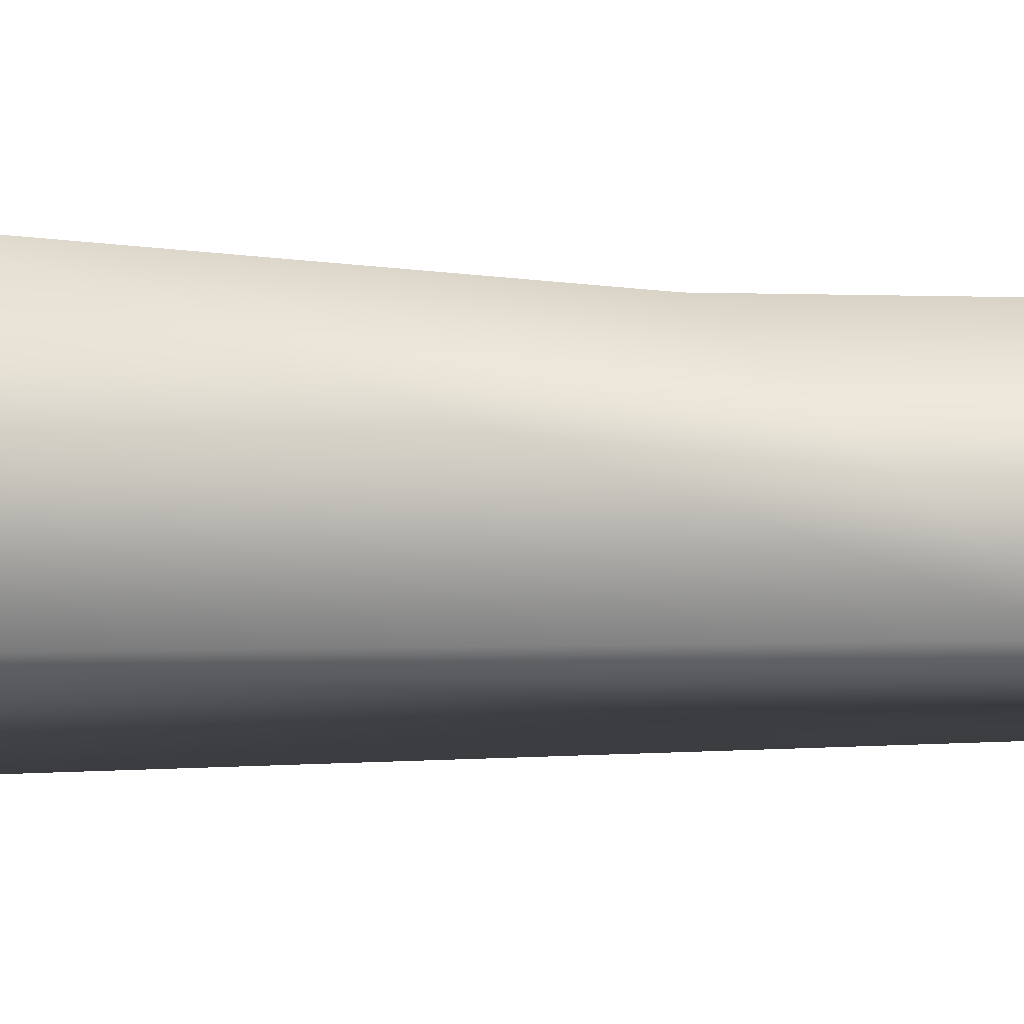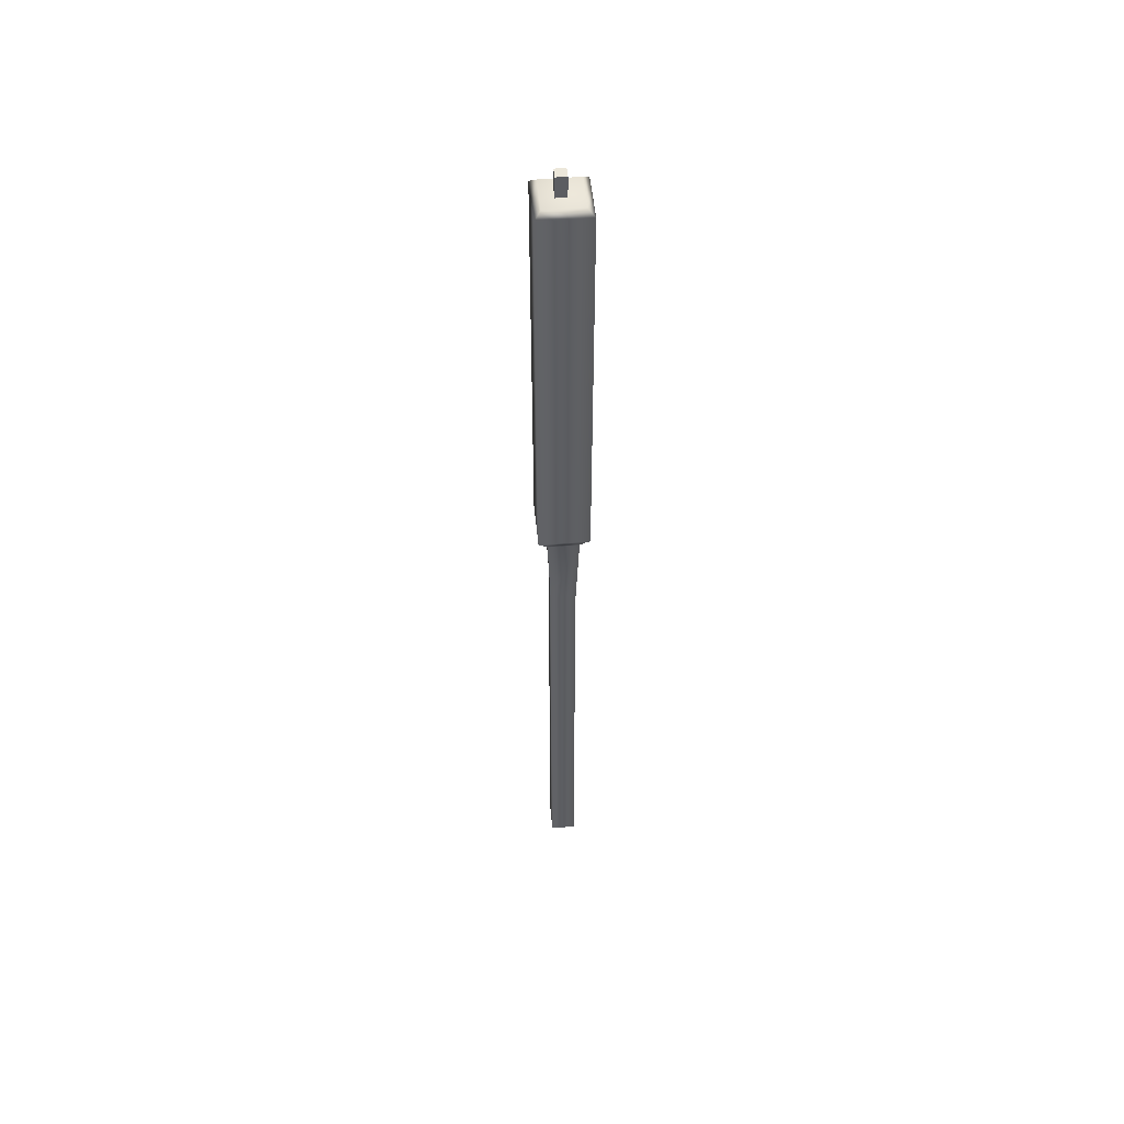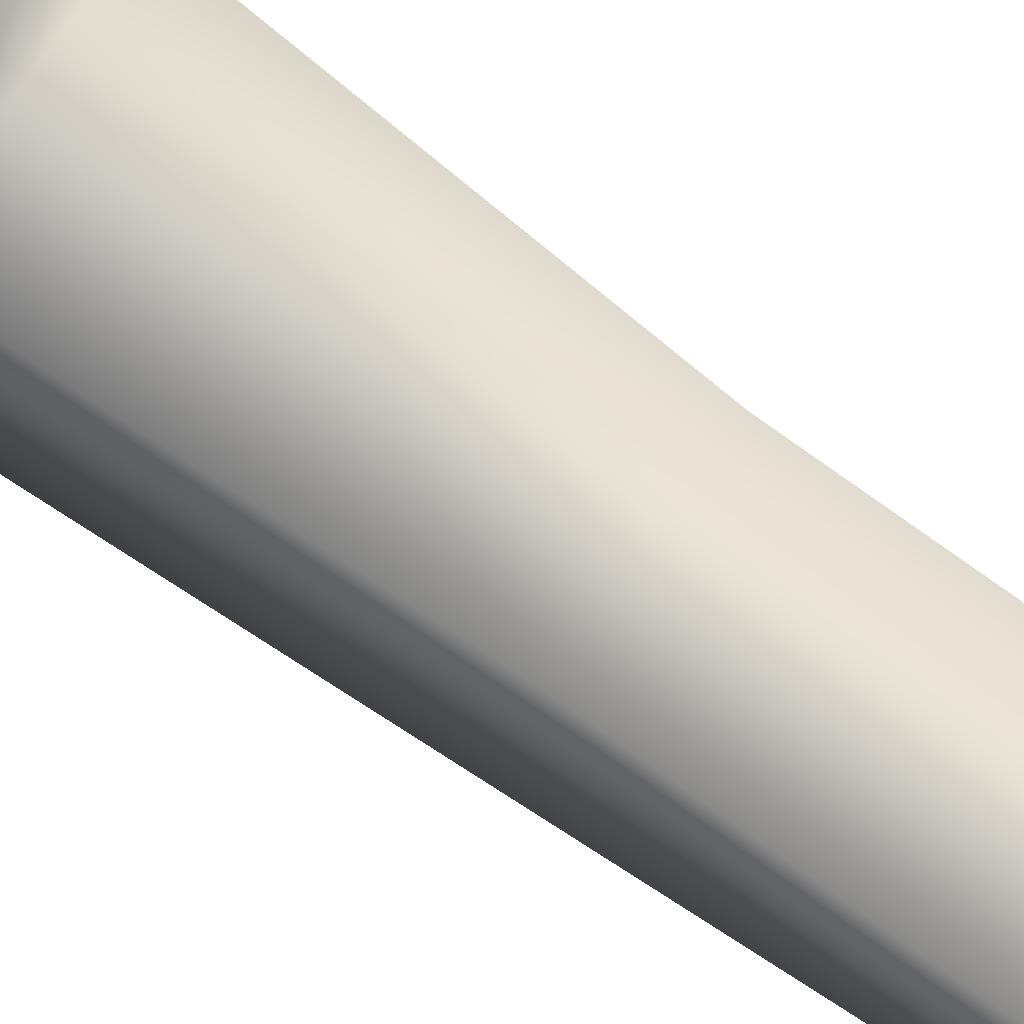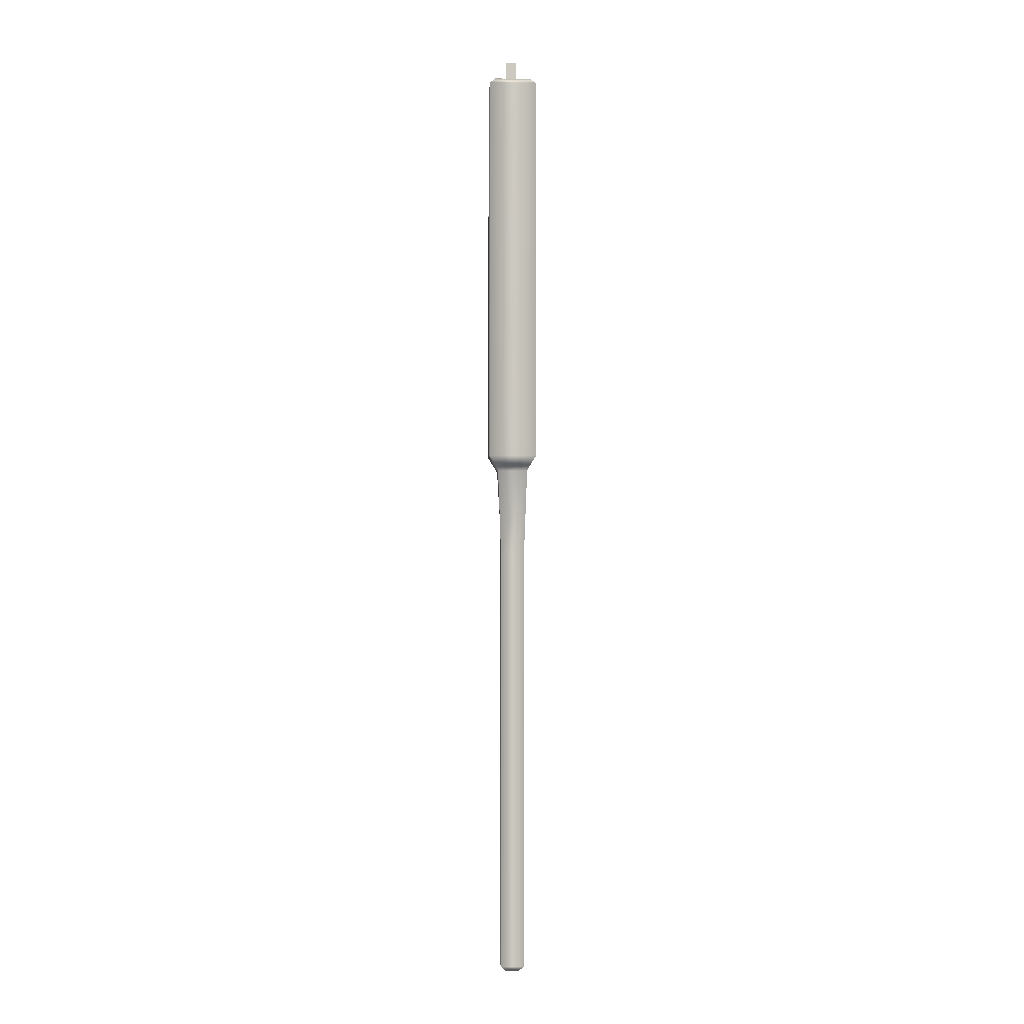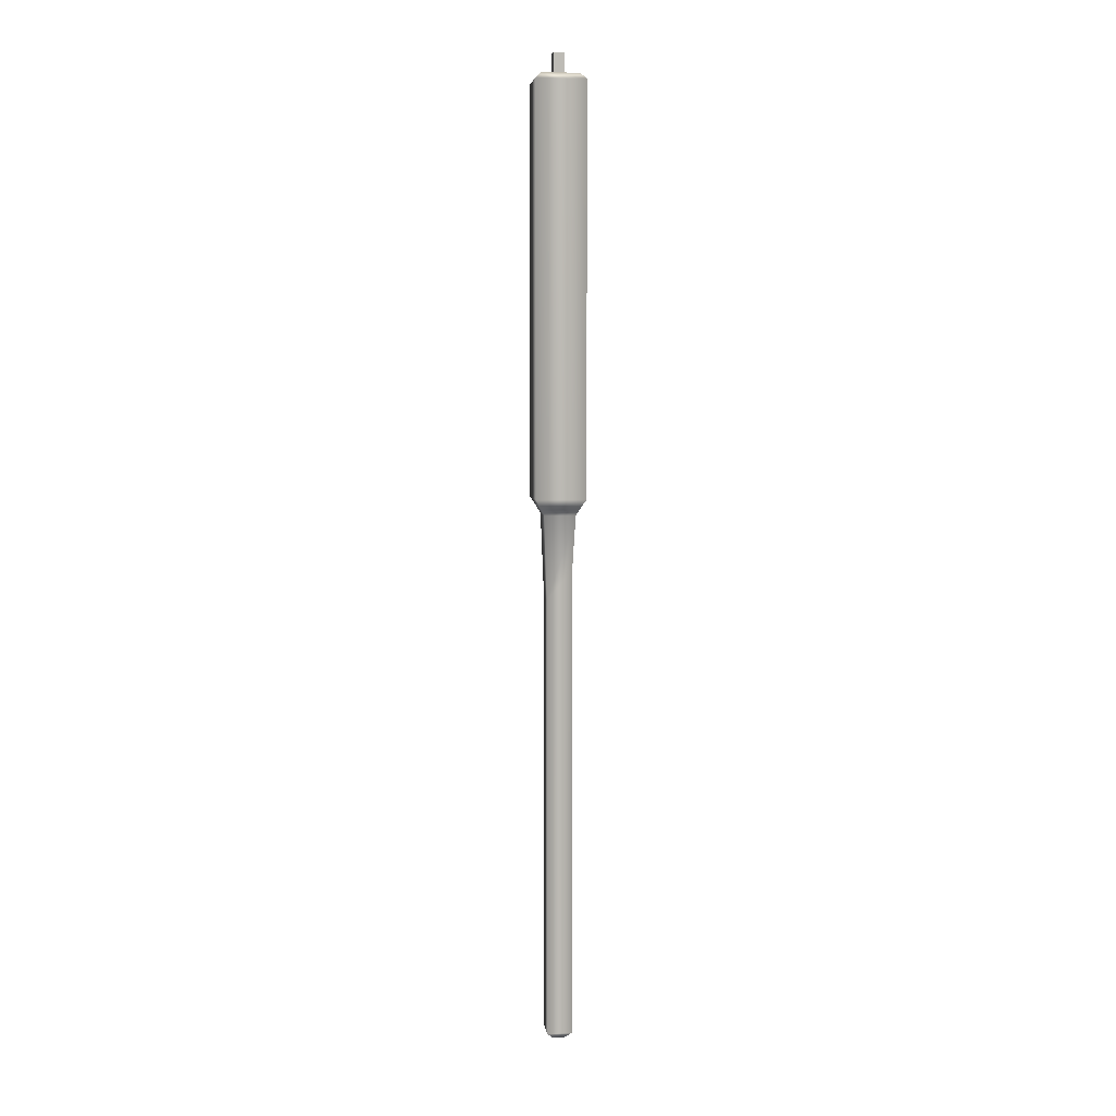
<metadata>
{"format":"obj","ext":"obj","renderer":"f3d","projection":"perspective","resolution":1024,"background":"white","views":[{"elev":-16.8,"azim":-92.7,"up":"+Z"},{"elev":51.3,"azim":174.5,"up":"+Y"},{"elev":71.8,"azim":-53.7,"up":"+Z"},{"elev":-2.6,"azim":177.5,"up":"+Y"},{"elev":6.4,"azim":-97.5,"up":"+Y"}]}
</metadata>
<code>
g default
v -0.03639 0.503 -11.92
v -0.03639 0.4182 -11.99
v 0.03639 0.4182 -11.99
v 0.03639 0.503 -11.92
v -0.07235 0.7095 -11.88
v -0.07235 0.7095 -12.03
v 0.07235 0.7095 -12.03
v 0.07235 0.7095 -11.88
v -0.05437 0.6797 -11.9
v -0.05437 0.6797 -12.01
v 0.05437 0.6797 -12.01
v 0.05437 0.6797 -11.9
v -0.04538 0.6627 -11.91
v -0.04538 0.6627 -12
v 0.04538 0.6627 -12
v 0.04538 0.6627 -11.91
v -0.0182 -0.8896 -11.93
v -0.03639 -0.8714 -11.92
v 0.03639 -0.8714 -11.92
v 0.0182 -0.8896 -11.93
v -0.05415 1.9 -11.9
v -0.07235 1.882 -11.88
v 0.05415 1.9 -11.9
v 0.07235 1.882 -11.88
v -0.05415 1.9 -12.01
v -0.07235 1.882 -12.03
v 0.05415 1.9 -12.01
v 0.07235 1.882 -12.03
v -0.0182 -0.8896 -11.97
v -0.03639 -0.8714 -11.99
v 0.0182 -0.8896 -11.97
v 0.03639 -0.8714 -11.99
g pCube211 redCandle_low
f 2 1 13 14
f 14 15 3 2
f 4 3 15 16
f 1 4 16 13
f 10 9 5 6
f 6 7 11 10
f 12 11 7 8
f 9 12 8 5
f 14 13 9 10
f 10 11 15 14
f 16 15 11 12
f 13 16 12 9
f 17 18 30 29
f 18 17 20 19
f 19 20 31 32
f 21 22 24 23
f 22 21 25 26
f 23 24 28 27
f 26 25 27 28
f 29 30 32 31
f 18 19 4 1
f 21 23 27 25
f 2 3 32 30
f 29 31 20 17
f 19 32 3 4
f 30 18 1 2
f 26 6 5 22
f 28 7 6 26
f 8 7 28 24
f 5 8 24 22
g default
v -0.02293 1.771 -11.94
v -0.02532 1.768 -11.94
v -0.0264 1.768 -11.95
v -0.02402 1.771 -11.95
v -0.01891 1.771 -11.94
v -0.02094 1.768 -11.94
v -0.02299 1.768 -11.94
v -0.02097 1.771 -11.94
v -0.013 1.771 -11.93
v -0.01448 1.768 -11.93
v -0.01731 1.768 -11.93
v -0.01584 1.771 -11.94
v -0.005808 1.771 -11.93
v -0.006588 1.768 -11.93
v -0.00991 1.768 -11.93
v -0.009141 1.771 -11.93
v 0.001979 1.771 -11.93
v 0.001974 1.768 -11.93
v -0.001519 1.768 -11.93
v -0.001526 1.771 -11.93
v 0.009595 1.771 -11.93
v 0.01037 1.768 -11.93
v 0.007044 1.768 -11.93
v 0.006261 1.771 -11.93
v 0.01629 1.771 -11.94
v 0.01776 1.768 -11.93
v 0.01494 1.768 -11.93
v 0.01346 1.771 -11.93
v 0.02142 1.771 -11.94
v 0.02345 1.768 -11.94
v 0.02139 1.768 -11.94
v 0.01936 1.771 -11.94
v 0.02447 1.771 -11.95
v 0.02686 1.768 -11.95
v 0.02578 1.768 -11.94
v 0.02339 1.771 -11.94
v 0.02515 1.771 -11.96
v 0.02766 1.768 -11.96
v 0.02766 1.768 -11.95
v 0.02515 1.771 -11.95
v 0.02339 1.771 -11.96
v 0.02578 1.768 -11.96
v 0.02686 1.768 -11.96
v 0.02447 1.771 -11.96
v 0.01936 1.771 -11.97
v 0.02139 1.768 -11.97
v 0.02345 1.768 -11.97
v 0.02142 1.771 -11.97
v 0.01346 1.771 -11.98
v 0.01494 1.768 -11.98
v 0.01776 1.768 -11.98
v 0.01629 1.771 -11.97
v 0.006261 1.771 -11.98
v 0.007042 1.768 -11.98
v 0.01036 1.768 -11.98
v 0.009595 1.771 -11.98
v -0.001526 1.771 -11.98
v -0.00152 1.768 -11.98
v 0.001972 1.768 -11.98
v 0.001979 1.771 -11.98
v -0.009141 1.771 -11.98
v -0.009912 1.768 -11.98
v -0.00659 1.768 -11.98
v -0.005808 1.771 -11.98
v -0.01584 1.771 -11.97
v -0.01731 1.768 -11.98
v -0.01448 1.768 -11.98
v -0.013 1.771 -11.98
v -0.02097 1.771 -11.97
v -0.02299 1.768 -11.97
v -0.02094 1.768 -11.97
v -0.01891 1.771 -11.97
v -0.02402 1.771 -11.96
v -0.0264 1.768 -11.96
v -0.02532 1.768 -11.96
v -0.02293 1.771 -11.96
v -0.0247 1.771 -11.95
v -0.02721 1.768 -11.95
v -0.02721 1.768 -11.96
v -0.0247 1.771 -11.96
v -0.02402 1.715 -11.95
v -0.0264 1.718 -11.95
v -0.02532 1.718 -11.94
v -0.02293 1.715 -11.94
v -0.02097 1.715 -11.94
v -0.02299 1.718 -11.94
v -0.02094 1.718 -11.94
v -0.01891 1.715 -11.94
v -0.01584 1.715 -11.94
v -0.01731 1.718 -11.93
v -0.01448 1.718 -11.93
v -0.013 1.715 -11.93
v -0.009141 1.715 -11.93
v -0.009912 1.718 -11.93
v -0.00659 1.718 -11.93
v -0.005808 1.715 -11.93
v -0.001526 1.715 -11.93
v -0.00152 1.718 -11.93
v 0.001972 1.718 -11.93
v 0.001979 1.715 -11.93
v 0.006261 1.715 -11.93
v 0.007042 1.718 -11.93
v 0.01036 1.718 -11.93
v 0.009595 1.715 -11.93
v 0.01346 1.715 -11.93
v 0.01494 1.718 -11.93
v 0.01776 1.718 -11.93
v 0.01629 1.715 -11.94
v 0.01936 1.715 -11.94
v 0.02139 1.718 -11.94
v 0.02345 1.718 -11.94
v 0.02142 1.715 -11.94
v 0.02339 1.715 -11.94
v 0.02578 1.718 -11.94
v 0.02686 1.718 -11.95
v 0.02447 1.715 -11.95
v 0.02515 1.715 -11.95
v 0.02766 1.718 -11.95
v 0.02766 1.718 -11.96
v 0.02515 1.715 -11.96
v 0.02447 1.715 -11.96
v 0.02686 1.718 -11.96
v 0.02578 1.718 -11.96
v 0.02339 1.715 -11.96
v 0.02142 1.715 -11.97
v 0.02345 1.718 -11.97
v 0.02139 1.718 -11.97
v 0.01936 1.715 -11.97
v 0.01629 1.715 -11.97
v 0.01776 1.718 -11.98
v 0.01494 1.718 -11.98
v 0.01346 1.715 -11.98
v 0.009595 1.715 -11.98
v 0.01037 1.718 -11.98
v 0.007044 1.718 -11.98
v 0.006261 1.715 -11.98
v 0.001979 1.715 -11.98
v 0.001974 1.718 -11.98
v -0.001519 1.718 -11.98
v -0.001526 1.715 -11.98
v -0.005808 1.715 -11.98
v -0.006588 1.718 -11.98
v -0.00991 1.718 -11.98
v -0.009141 1.715 -11.98
v -0.013 1.715 -11.98
v -0.01448 1.718 -11.98
v -0.01731 1.718 -11.98
v -0.01584 1.715 -11.97
v -0.01891 1.715 -11.97
v -0.02094 1.718 -11.97
v -0.02299 1.718 -11.97
v -0.02097 1.715 -11.97
v -0.02293 1.715 -11.96
v -0.02532 1.718 -11.96
v -0.0264 1.718 -11.96
v -0.02402 1.715 -11.96
v -0.0247 1.715 -11.96
v -0.02721 1.718 -11.96
v -0.02721 1.718 -11.95
v -0.0247 1.715 -11.95
v -0.01082 1.771 -11.96
v -0.009735 1.771 -11.96
v -0.007679 1.771 -11.96
v -0.004849 1.771 -11.96
v -0.001522 1.771 -11.97
v 0.001976 1.771 -11.97
v 0.005303 1.771 -11.96
v 0.008133 1.771 -11.96
v 0.01019 1.771 -11.96
v 0.01127 1.771 -11.96
v 0.01127 1.771 -11.95
v 0.01019 1.771 -11.95
v 0.008133 1.771 -11.95
v 0.005303 1.771 -11.94
v 0.001976 1.771 -11.94
v -0.001522 1.771 -11.94
v -0.004849 1.771 -11.94
v -0.007679 1.771 -11.95
v -0.009735 1.771 -11.95
v -0.01082 1.771 -11.95
v -0.01082 1.715 -11.95
v -0.009735 1.715 -11.95
v -0.007679 1.715 -11.95
v -0.004849 1.715 -11.94
v -0.001522 1.715 -11.94
v 0.001976 1.715 -11.94
v 0.005303 1.715 -11.94
v 0.008133 1.715 -11.95
v 0.01019 1.715 -11.95
v 0.01127 1.715 -11.95
v 0.01127 1.715 -11.96
v 0.01019 1.715 -11.96
v 0.008133 1.715 -11.96
v 0.005303 1.715 -11.96
v 0.001976 1.715 -11.97
v -0.001522 1.715 -11.97
v -0.004849 1.715 -11.96
v -0.007679 1.715 -11.96
v -0.009735 1.715 -11.96
v -0.01082 1.715 -11.96
g redCandle_low pCylinder52
f 33 36 212 211
f 34 33 40 39
f 35 34 115 114
f 36 35 110 109
f 37 40 211 210
f 38 37 44 43
f 39 38 119 118
f 41 44 210 209
f 42 41 48 47
f 43 42 123 122
f 45 48 209 208
f 46 45 52 51
f 47 46 127 126
f 49 52 208 207
f 50 49 56 55
f 51 50 131 130
f 53 56 207 206
f 54 53 60 59
f 55 54 135 134
f 57 60 206 205
f 58 57 64 63
f 59 58 139 138
f 61 64 205 204
f 62 61 68 67
f 63 62 143 142
f 65 68 204 203
f 66 65 72 71
f 67 66 147 146
f 69 72 203 202
f 70 69 76 75
f 71 70 151 150
f 73 76 202 201
f 74 73 80 79
f 75 74 155 154
f 77 80 201 200
f 78 77 84 83
f 79 78 159 158
f 81 84 200 199
f 82 81 88 87
f 83 82 163 162
f 85 88 199 198
f 86 85 92 91
f 87 86 167 166
f 89 92 198 197
f 90 89 96 95
f 91 90 171 170
f 93 96 197 196
f 94 93 100 99
f 95 94 175 174
f 97 100 196 195
f 98 97 104 103
f 99 98 179 178
f 101 104 195 194
f 102 101 108 107
f 103 102 183 182
f 105 108 194 193
f 106 105 112 111
f 107 106 187 186
f 109 112 193 212
f 111 110 191 190
f 113 116 214 213
f 114 113 192 191
f 116 115 118 117
f 117 120 215 214
f 120 119 122 121
f 121 124 216 215
f 124 123 126 125
f 125 128 217 216
f 128 127 130 129
f 129 132 218 217
f 132 131 134 133
f 133 136 219 218
f 136 135 138 137
f 137 140 220 219
f 140 139 142 141
f 141 144 221 220
f 144 143 146 145
f 145 148 222 221
f 148 147 150 149
f 149 152 223 222
f 152 151 154 153
f 153 156 224 223
f 156 155 158 157
f 157 160 225 224
f 160 159 162 161
f 161 164 226 225
f 164 163 166 165
f 165 168 227 226
f 168 167 170 169
f 169 172 228 227
f 172 171 174 173
f 173 176 229 228
f 176 175 178 177
f 177 180 230 229
f 180 179 182 181
f 181 184 231 230
f 184 183 186 185
f 185 188 232 231
f 188 187 190 189
f 189 192 213 232
f 34 39 118 115
f 38 43 122 119
f 42 47 126 123
f 46 51 130 127
f 50 55 134 131
f 54 59 138 135
f 58 63 142 139
f 62 67 146 143
f 66 71 150 147
f 70 75 154 151
f 74 79 158 155
f 78 83 162 159
f 82 87 166 163
f 86 91 170 167
f 90 95 174 171
f 94 99 178 175
f 98 103 182 179
f 102 107 186 183
f 106 111 190 187
f 110 35 114 191
f 40 33 211
f 44 37 210
f 48 41 209
f 52 45 208
f 56 49 207
f 60 53 206
f 64 57 205
f 68 61 204
f 72 65 203
f 76 69 202
f 80 73 201
f 84 77 200
f 88 81 199
f 92 85 198
f 96 89 197
f 100 93 196
f 104 97 195
f 108 101 194
f 112 105 193
f 36 109 212
f 116 117 214
f 120 121 215
f 124 125 216
f 128 129 217
f 132 133 218
f 136 137 219
f 140 141 220
f 144 145 221
f 148 149 222
f 152 153 223
f 156 157 224
f 160 161 225
f 164 165 226
f 168 169 227
f 172 173 228
f 176 177 229
f 180 181 230
f 184 185 231
f 188 189 232
f 192 113 213
f 33 34 35 36
f 37 38 39 40
f 41 42 43 44
f 45 46 47 48
f 49 50 51 52
f 53 54 55 56
f 57 58 59 60
f 61 62 63 64
f 65 66 67 68
f 69 70 71 72
f 73 74 75 76
f 77 78 79 80
f 81 82 83 84
f 85 86 87 88
f 89 90 91 92
f 93 94 95 96
f 97 98 99 100
f 101 102 103 104
f 105 106 107 108
f 109 110 111 112
f 113 114 115 116
f 117 118 119 120
f 121 122 123 124
f 125 126 127 128
f 129 130 131 132
f 133 134 135 136
f 137 138 139 140
f 141 142 143 144
f 145 146 147 148
f 149 150 151 152
f 153 154 155 156
f 157 158 159 160
f 161 162 163 164
f 165 166 167 168
f 169 170 171 172
f 173 174 175 176
f 177 178 179 180
f 181 182 183 184
f 185 186 187 188
f 189 190 191 192
f 193 194 195 196 197 198 199 200 201 202 203 204 205 206 207 208 209 210 211 212
f 213 214 215 216 217 218 219 220 221 222 223 224 225 226 227 228 229 230 231 232
g default
v -0.01248 1.872 -11.94
v 0.01824 1.872 -11.94
v -0.01248 1.962 -11.94
v 0.01824 1.962 -11.94
v -0.01248 1.962 -11.97
v 0.01824 1.962 -11.97
v -0.01248 1.872 -11.97
v 0.01824 1.872 -11.97
g redCandle_low pCube212
f 233 234 236 235
f 235 236 238 237
f 237 238 240 239
f 239 240 234 233
f 234 240 238 236
f 239 233 235 237

</code>
